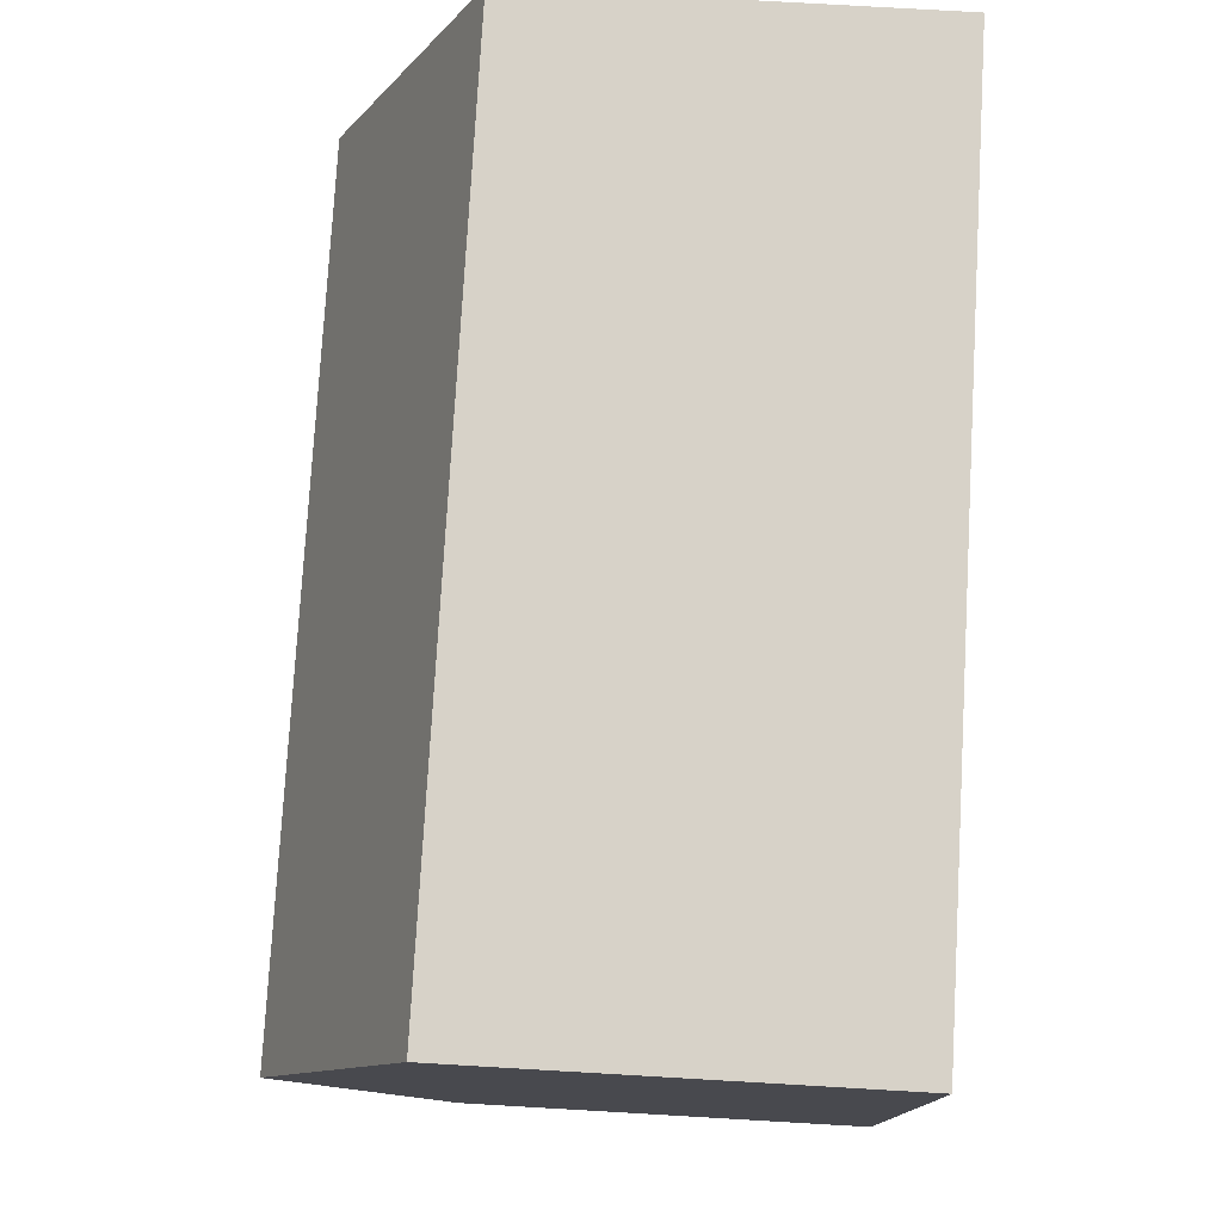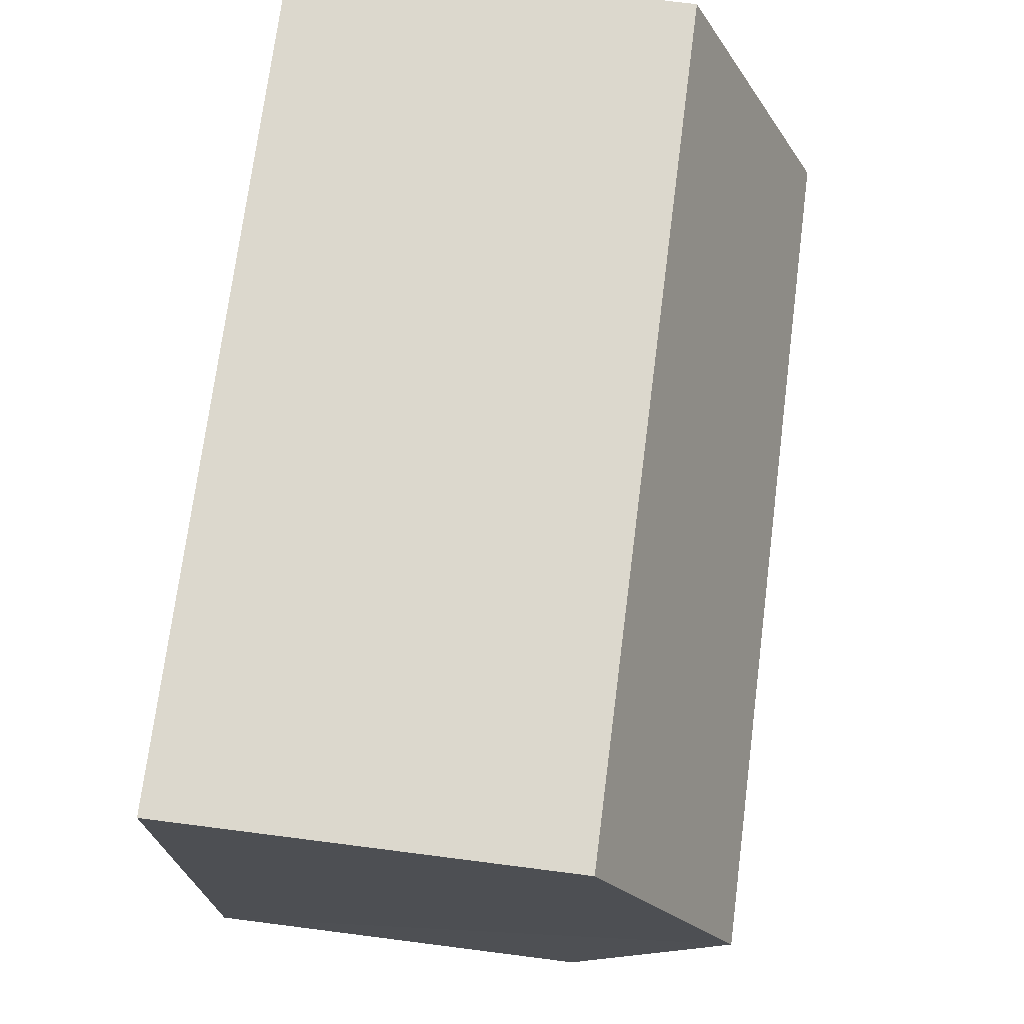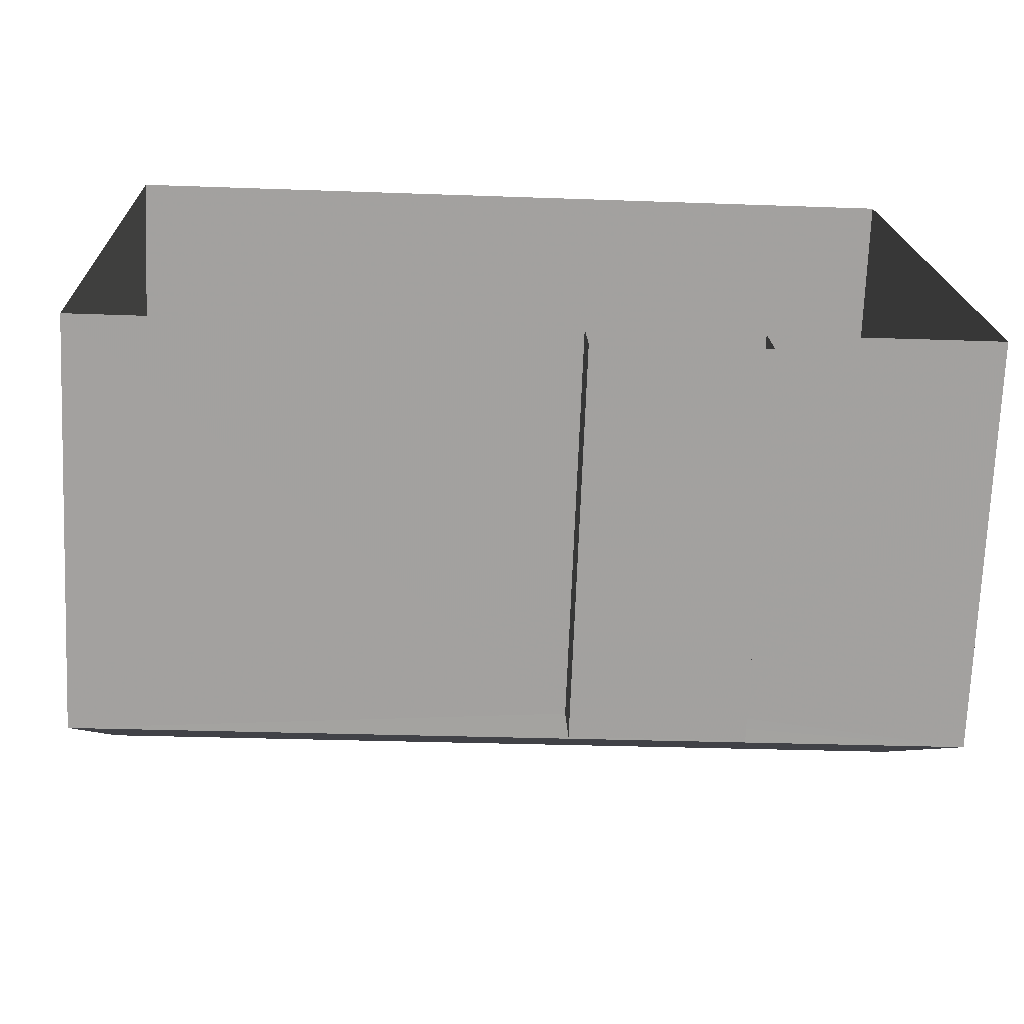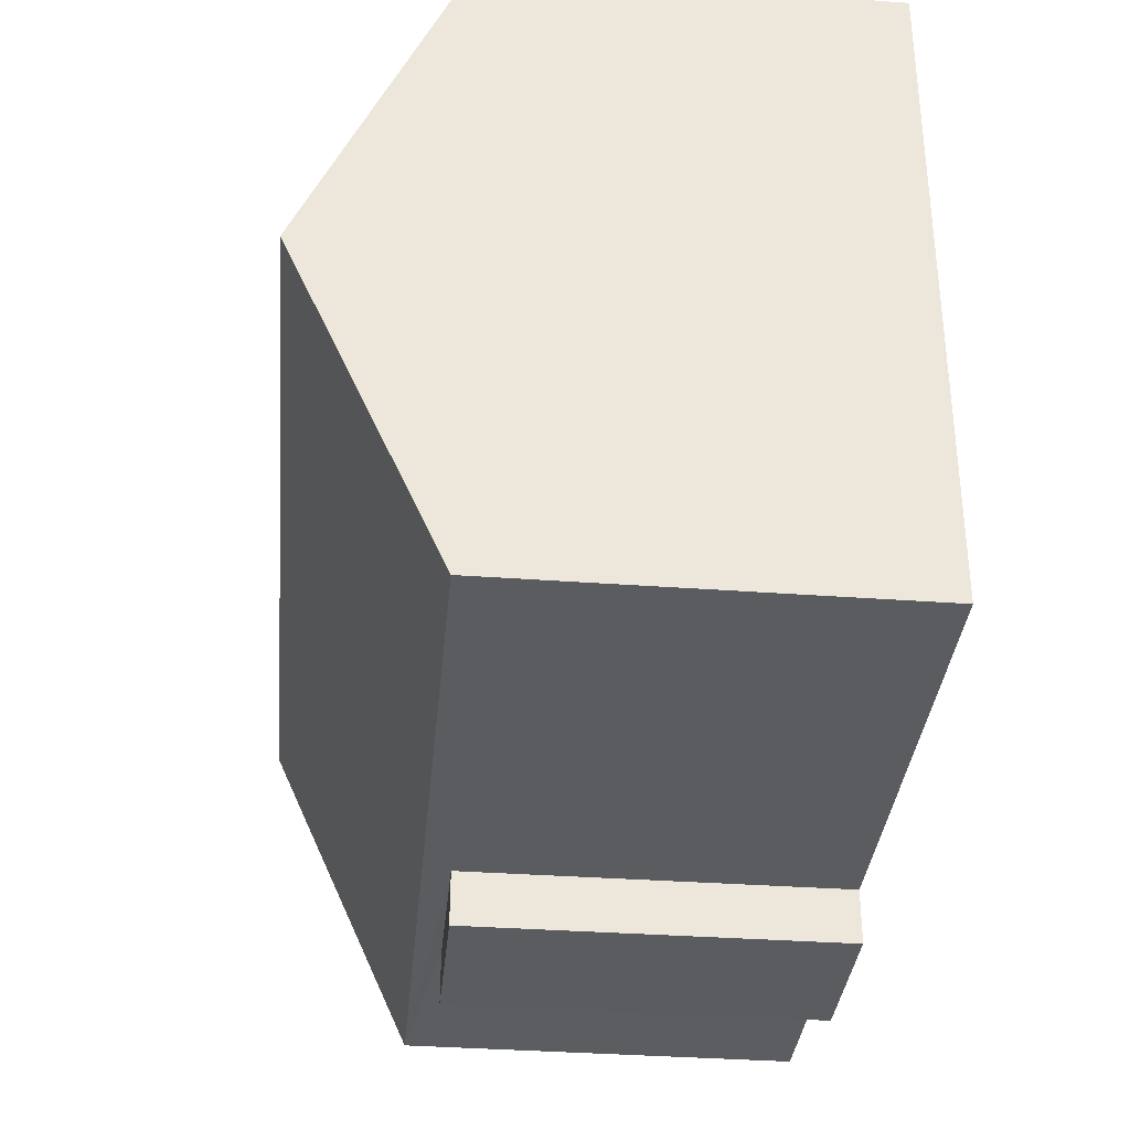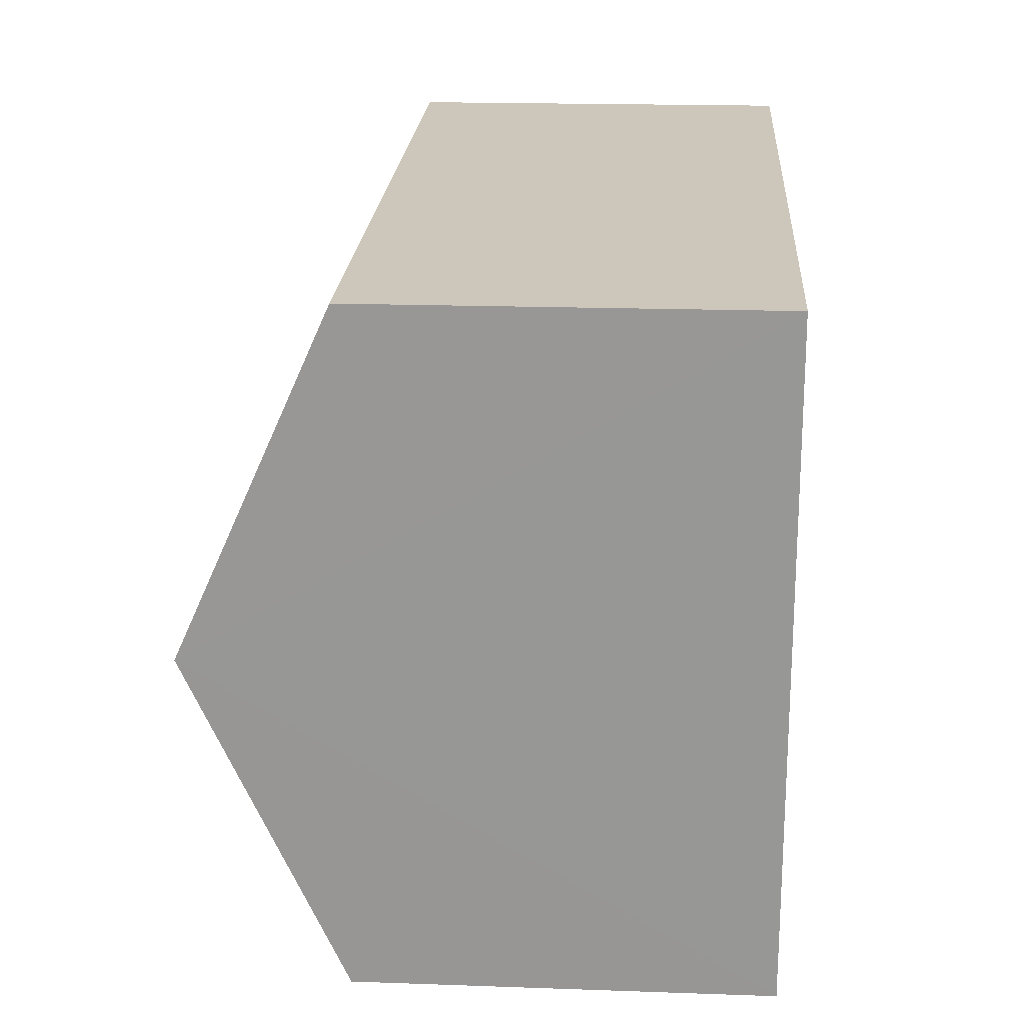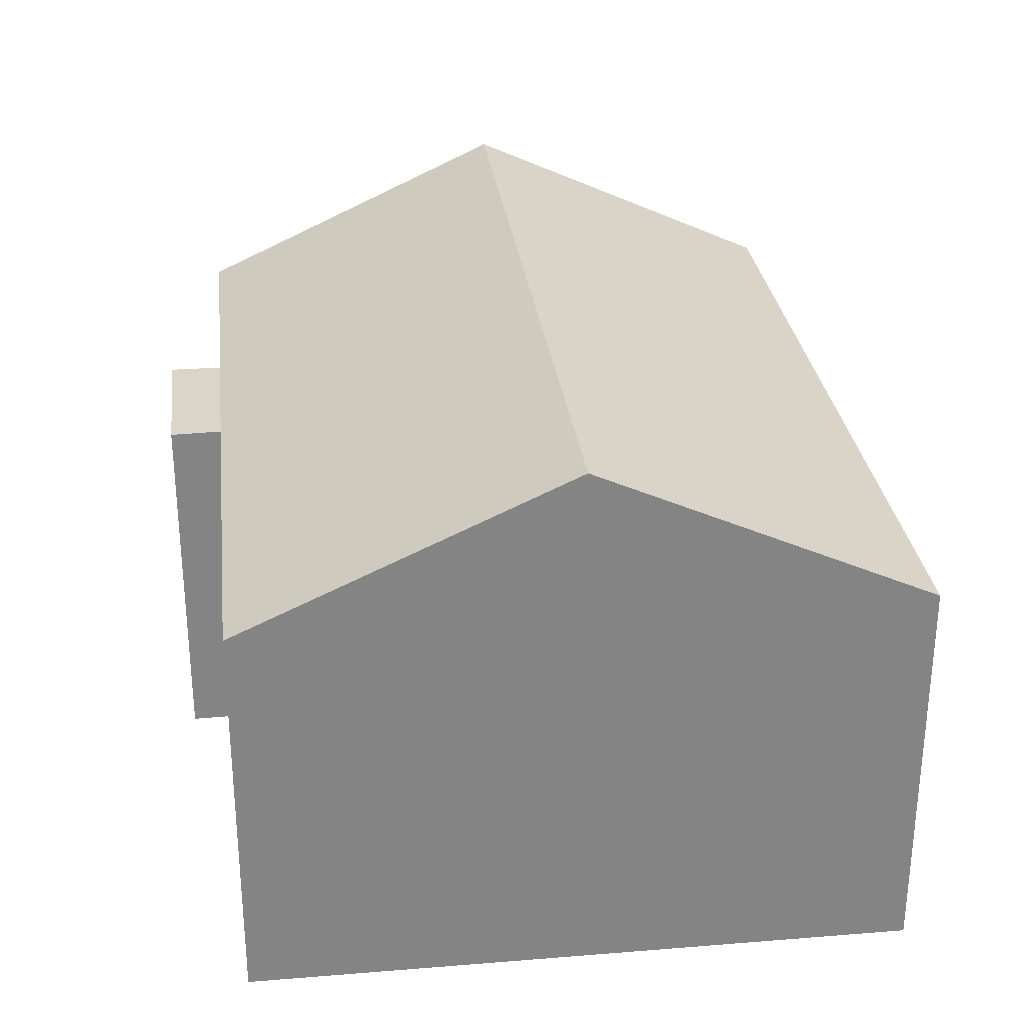
<metadata>
{"format":"obj","ext":"obj","renderer":"f3d","projection":"perspective","resolution":1024,"background":"white","views":[{"elev":75.1,"azim":93.3,"up":"+Y"},{"elev":74.8,"azim":-82.7,"up":"+Y"},{"elev":-72.2,"azim":177.7,"up":"+Y"},{"elev":-37.1,"azim":84.7,"up":"+Y"},{"elev":19.2,"azim":93.8,"up":"+Y"},{"elev":29.2,"azim":81.0,"up":"+Z"}]}
</metadata>
<code>
v -3.717e+05 -1.041e+05 31.42
v -3.717e+05 -1.041e+05 31.42
v -3.717e+05 -1.041e+05 31.42
v -3.717e+05 -1.041e+05 31.42
v -3.717e+05 -1.041e+05 31.42
v -3.717e+05 -1.041e+05 31.42
v -3.717e+05 -1.041e+05 31.42
v -3.717e+05 -1.041e+05 31.42
v -3.717e+05 -1.041e+05 37.36
v -3.717e+05 -1.041e+05 37.36
v -3.717e+05 -1.041e+05 39.59
v -3.717e+05 -1.041e+05 39.59
v -3.717e+05 -1.041e+05 36.97
v -3.717e+05 -1.041e+05 36.97
v -3.717e+05 -1.041e+05 36.97
v -3.717e+05 -1.041e+05 36.97
v -3.717e+05 -1.041e+05 37.36
v -3.717e+05 -1.041e+05 37.36
f 1 2 3
f 4 1 5
f 2 6 3
f 7 5 8
f 5 3 8
f 5 1 3
f 9 10 11
f 12 9 11
f 13 14 15
f 16 13 15
f 17 18 12
f 11 17 12
f 14 7 8
f 15 14 8
f 3 6 16
f 6 18 16
f 5 13 4
f 16 18 17
f 13 16 17
f 4 13 17
f 10 1 11
f 1 4 11
f 4 17 11
f 18 6 12
f 6 2 12
f 2 9 12
f 3 15 8
f 3 16 15
f 5 7 14
f 13 5 14
f 9 2 1
f 10 9 1

</code>
